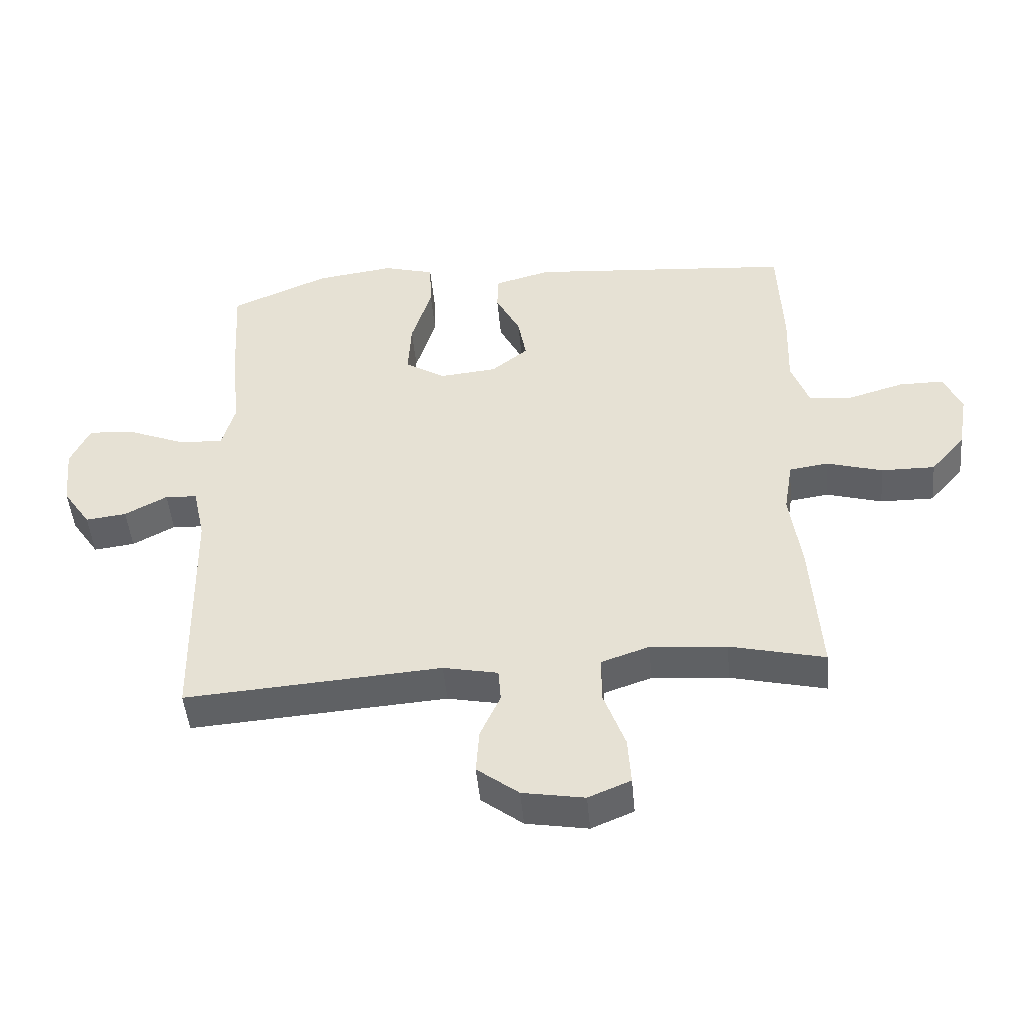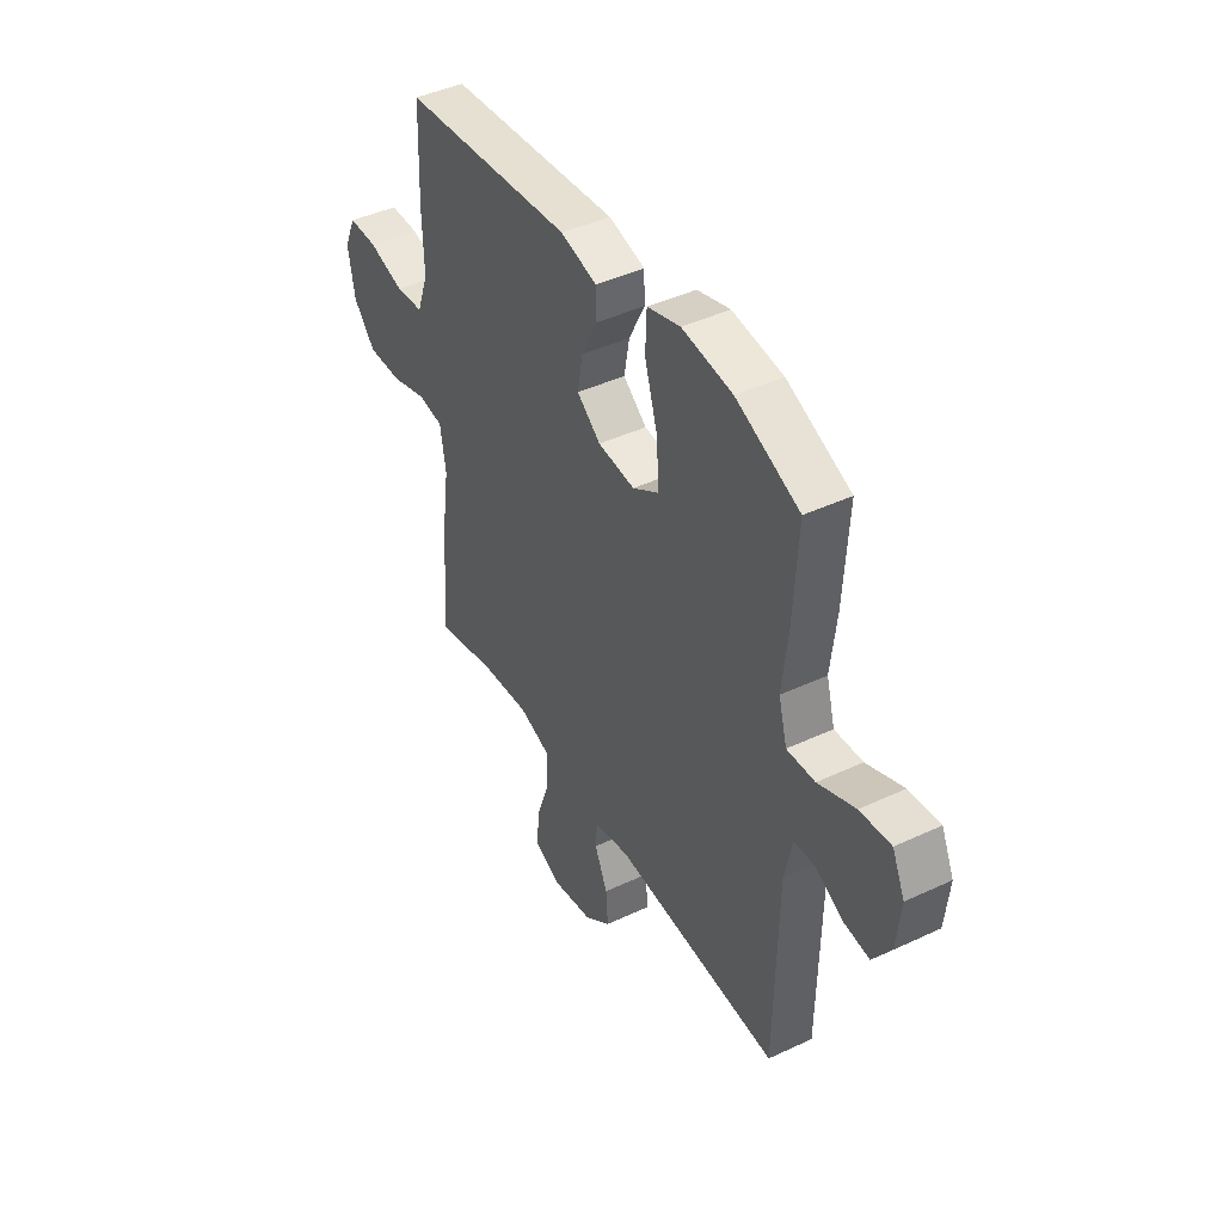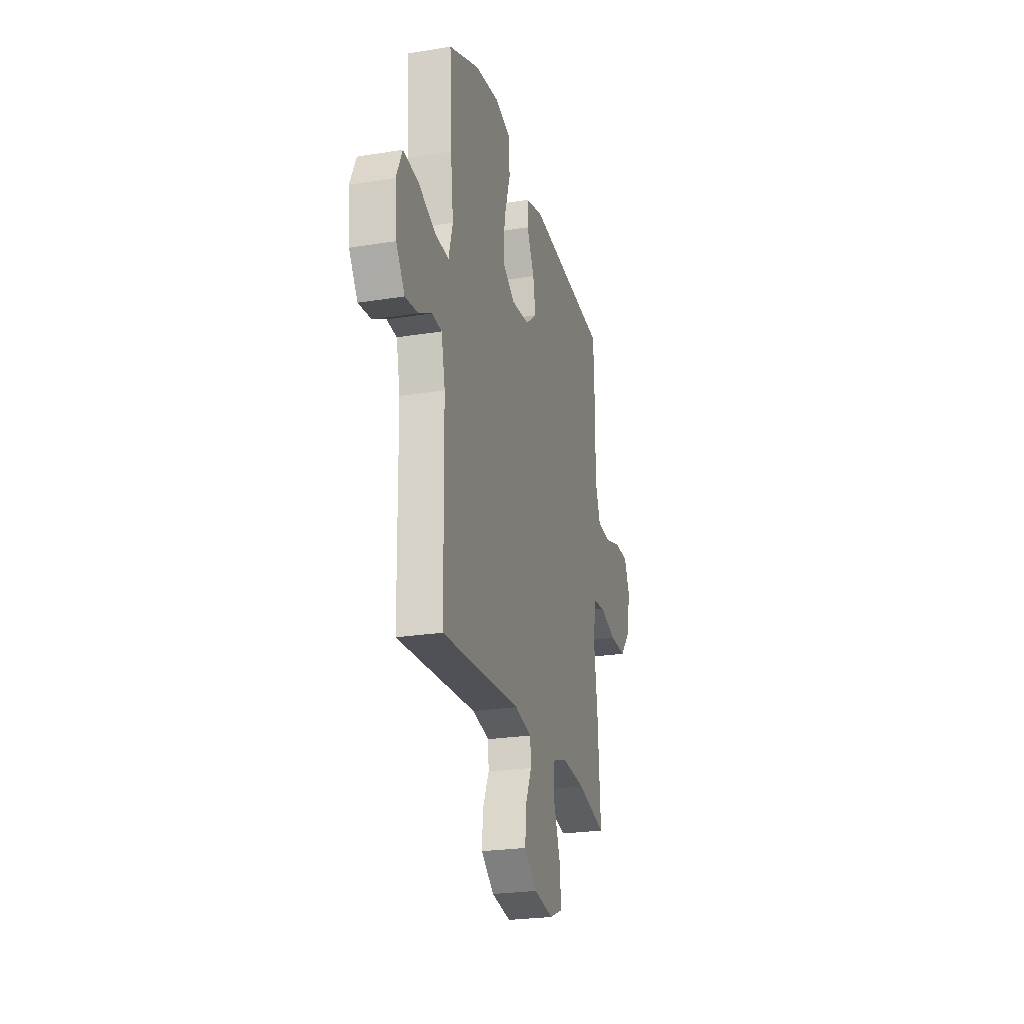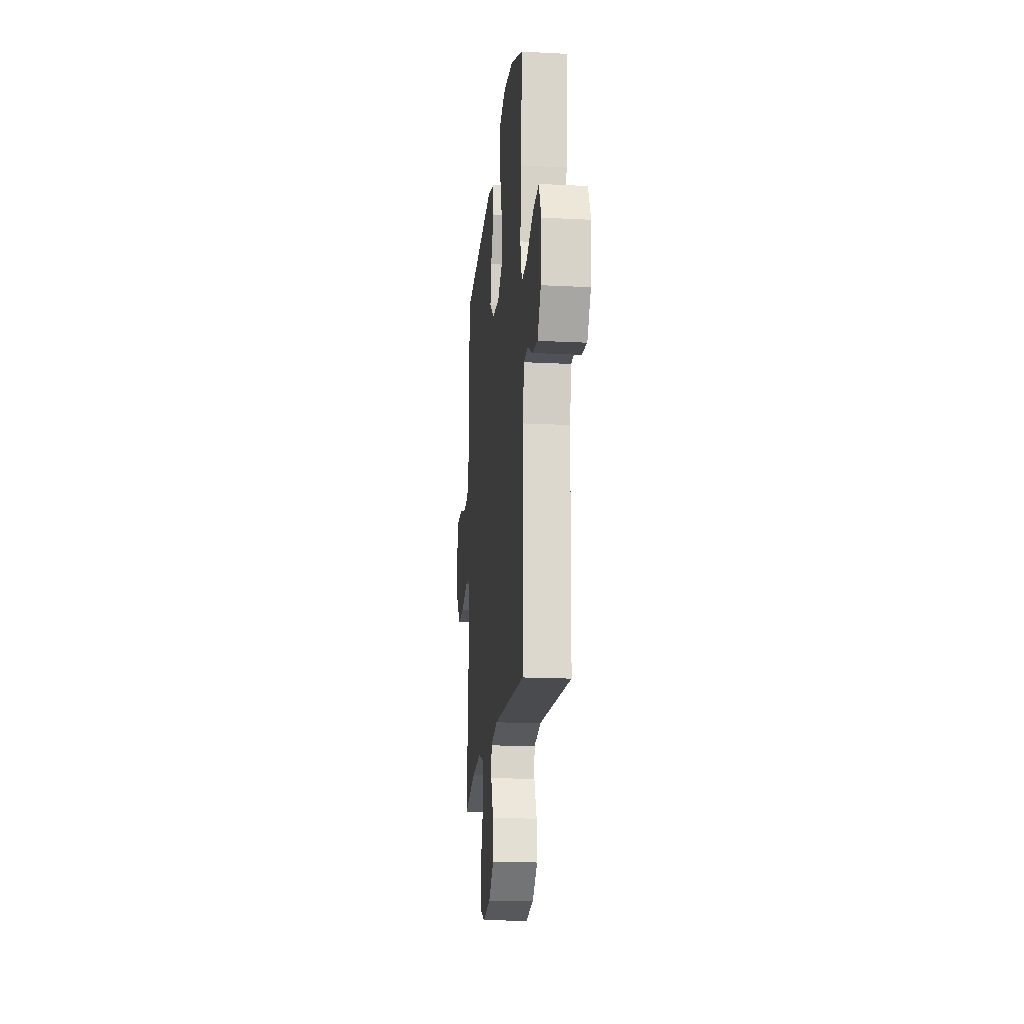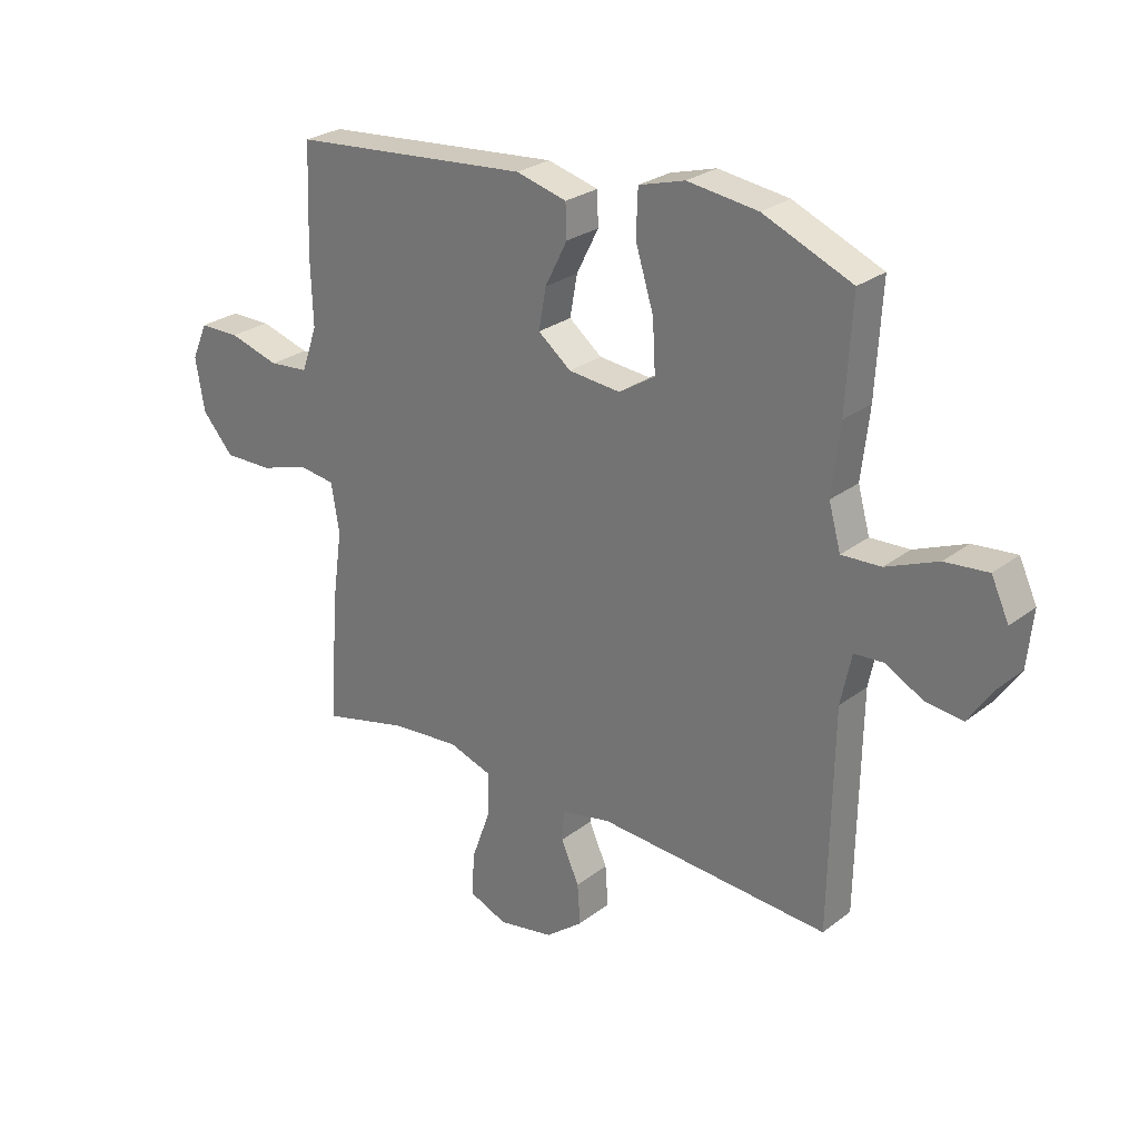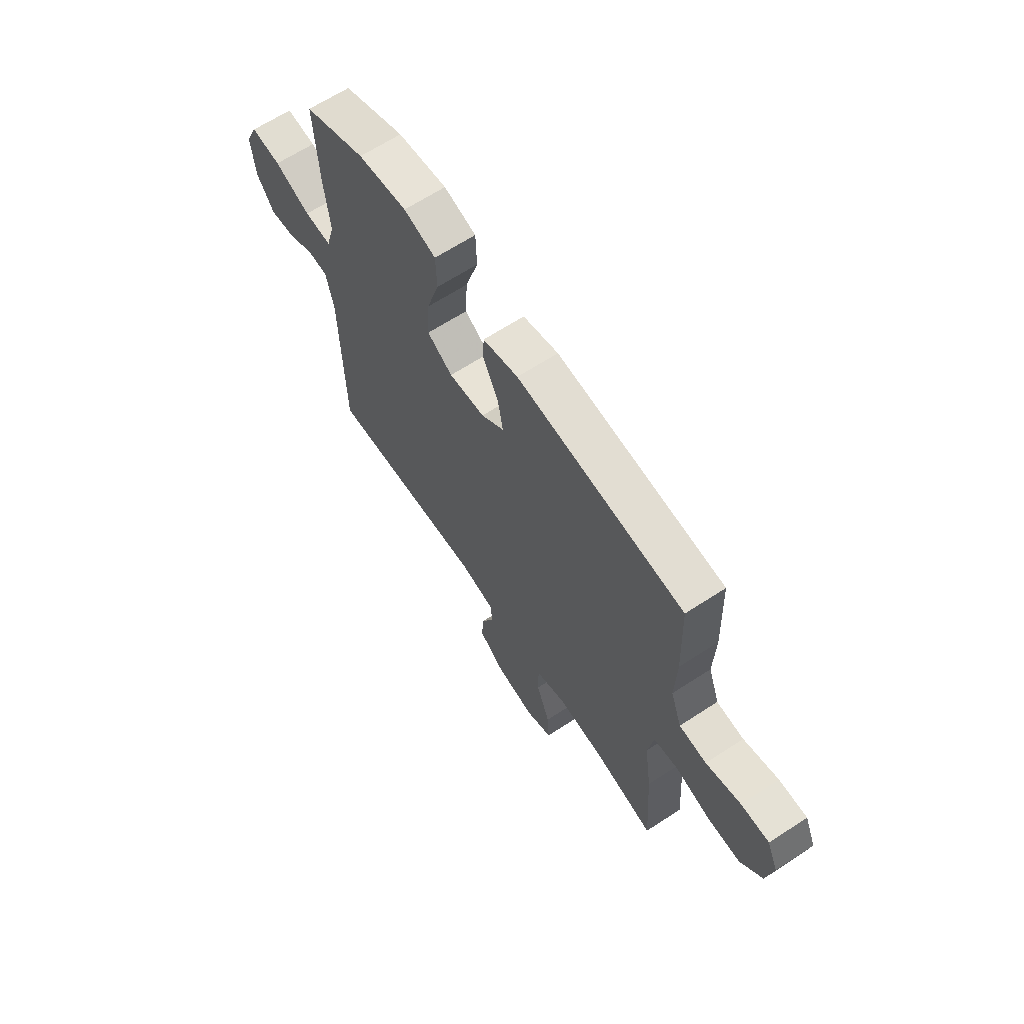
<metadata>
{"format":"obj","ext":"obj","renderer":"f3d","projection":"perspective","resolution":1024,"background":"white","views":[{"elev":-47.6,"azim":-174.8,"up":"+Z"},{"elev":43.0,"azim":60.9,"up":"+Z"},{"elev":-24.4,"azim":104.9,"up":"+Z"},{"elev":-18.2,"azim":84.4,"up":"+Z"},{"elev":26.3,"azim":39.9,"up":"+Z"},{"elev":65.0,"azim":-123.3,"up":"+Z"}]}
</metadata>
<code>
v -0.5 0.07 0.5
v -0.079 0.07 0.535
v 0.01 0.07 0.511
v 0.012 0.07 0.453
v -0.027 0.07 0.376
v -0.04 0.07 0.304
v 0.018 0.07 0.258
v 0.109 0.07 0.249
v 0.173 0.07 0.289
v 0.168 0.07 0.378
v 0.136 0.07 0.482
v 0.139 0.07 0.561
v 0.22 0.07 0.584
v 0.344 0.07 0.567
v 0.5 0.07 0.5
v 0.489 0.07 0.31
v 0.475 0.07 0.189
v 0.496 0.07 0.113
v 0.565 0.07 0.116
v 0.656 0.07 0.153
v 0.732 0.07 0.16
v 0.763 0.07 0.093
v 0.753 0.07 -0.005
v 0.709 0.07 -0.07
v 0.644 0.07 -0.062
v 0.577 0.07 -0.026
v 0.526 0.07 -0.029
v 0.507 0.07 -0.118
v 0.5 0.07 -0.5
v 0.093 0.07 -0.471
v 0.006 0.07 -0.489
v 0.002 0.07 -0.542
v 0.034 0.07 -0.613
v 0.039 0.07 -0.684
v -0.027 0.07 -0.735
v -0.125 0.07 -0.752
v -0.192 0.07 -0.724
v -0.187 0.07 -0.648
v -0.153 0.07 -0.554
v -0.153 0.07 -0.48
v -0.229 0.07 -0.454
v -0.35 0.07 -0.464
v -0.5 0.07 -0.5
v -0.485 0.07 -0.278
v -0.467 0.07 -0.15
v -0.481 0.07 -0.064
v -0.543 0.07 -0.055
v -0.631 0.07 -0.081
v -0.716 0.07 -0.082
v -0.771 0.07 -0.019
v -0.787 0.07 0.073
v -0.759 0.07 0.137
v -0.688 0.07 0.137
v -0.6 0.07 0.111
v -0.531 0.07 0.117
v -0.503 0.07 0.195
v -0.507 0.07 0.313
v -0.5 0 0.5
v -0.079 0 0.535
v 0.01 0 0.511
v 0.012 0 0.453
v -0.027 0 0.376
v -0.04 0 0.304
v 0.018 0 0.258
v 0.109 0 0.249
v 0.173 0 0.289
v 0.168 0 0.378
v 0.136 0 0.482
v 0.139 0 0.561
v 0.22 0 0.584
v 0.344 0 0.567
v 0.5 0 0.5
v 0.489 0 0.31
v 0.475 0 0.189
v 0.496 0 0.113
v 0.565 0 0.116
v 0.656 0 0.153
v 0.732 0 0.16
v 0.763 0 0.093
v 0.753 0 -0.005
v 0.709 0 -0.07
v 0.644 0 -0.062
v 0.577 0 -0.026
v 0.526 0 -0.029
v 0.507 0 -0.118
v 0.5 0 -0.5
v 0.093 0 -0.471
v 0.006 0 -0.489
v 0.002 0 -0.542
v 0.034 0 -0.613
v 0.039 0 -0.684
v -0.027 0 -0.735
v -0.125 0 -0.752
v -0.192 0 -0.724
v -0.187 0 -0.648
v -0.153 0 -0.554
v -0.153 0 -0.48
v -0.229 0 -0.454
v -0.35 0 -0.464
v -0.5 0 -0.5
v -0.485 0 -0.278
v -0.467 0 -0.15
v -0.481 0 -0.064
v -0.543 0 -0.055
v -0.631 0 -0.081
v -0.716 0 -0.082
v -0.771 0 -0.019
v -0.787 0 0.073
v -0.759 0 0.137
v -0.688 0 0.137
v -0.6 0 0.111
v -0.531 0 0.117
v -0.503 0 0.195
v -0.507 0 0.313
f 3 4 5
f 2 3 5
f 1 2 5
f 57 1 5
f 56 57 5
f 55 56 5 6
f 52 53 54
f 51 52 54
f 50 51 54
f 49 50 54
f 48 49 54
f 47 48 54
f 46 47 54 55
f 42 43 44 45
f 41 42 45 46
f 55 6 7
f 46 55 7
f 41 46 7
f 40 41 7
f 37 38 39
f 36 37 39
f 35 36 39
f 34 35 39
f 33 34 39
f 32 33 39
f 39 40 7
f 32 39 7
f 31 32 7
f 28 29 30
f 31 7 8
f 30 31 8
f 28 30 8
f 27 28 8
f 24 25 26
f 23 24 26
f 22 23 26
f 21 22 26
f 20 21 26
f 19 20 26
f 18 19 26 27
f 15 16 17
f 14 15 17
f 13 14 17
f 12 13 17
f 11 12 17
f 10 11 17
f 17 18 27
f 10 17 27
f 9 10 27
f 8 9 27
f 62 61 60
f 62 60 59
f 62 59 58
f 62 58 114
f 62 114 113
f 63 62 113 112
f 111 110 109
f 111 109 108
f 111 108 107
f 111 107 106
f 111 106 105
f 111 105 104
f 112 111 104 103
f 102 101 100 99
f 103 102 99 98
f 64 63 112
f 64 112 103
f 64 103 98
f 64 98 97
f 96 95 94
f 96 94 93
f 96 93 92
f 96 92 91
f 96 91 90
f 96 90 89
f 64 97 96
f 64 96 89
f 64 89 88
f 87 86 85
f 65 64 88
f 65 88 87
f 65 87 85
f 65 85 84
f 83 82 81
f 83 81 80
f 83 80 79
f 83 79 78
f 83 78 77
f 83 77 76
f 84 83 76 75
f 74 73 72
f 74 72 71
f 74 71 70
f 74 70 69
f 74 69 68
f 74 68 67
f 84 75 74
f 84 74 67
f 84 67 66
f 84 66 65
f 1 58 59 2
f 2 59 60 3
f 3 60 61 4
f 4 61 62 5
f 5 62 63 6
f 6 63 64 7
f 7 64 65 8
f 8 65 66 9
f 9 66 67 10
f 10 67 68 11
f 11 68 69 12
f 12 69 70 13
f 13 70 71 14
f 14 71 72 15
f 15 72 73 16
f 16 73 74 17
f 17 74 75 18
f 18 75 76 19
f 19 76 77 20
f 20 77 78 21
f 21 78 79 22
f 22 79 80 23
f 23 80 81 24
f 24 81 82 25
f 25 82 83 26
f 26 83 84 27
f 27 84 85 28
f 28 85 86 29
f 29 86 87 30
f 30 87 88 31
f 31 88 89 32
f 32 89 90 33
f 33 90 91 34
f 34 91 92 35
f 35 92 93 36
f 36 93 94 37
f 37 94 95 38
f 38 95 96 39
f 39 96 97 40
f 40 97 98 41
f 41 98 99 42
f 42 99 100 43
f 43 100 101 44
f 44 101 102 45
f 45 102 103 46
f 46 103 104 47
f 47 104 105 48
f 48 105 106 49
f 49 106 107 50
f 50 107 108 51
f 51 108 109 52
f 52 109 110 53
f 53 110 111 54
f 54 111 112 55
f 55 112 113 56
f 56 113 114 57
f 57 114 58 1

</code>
